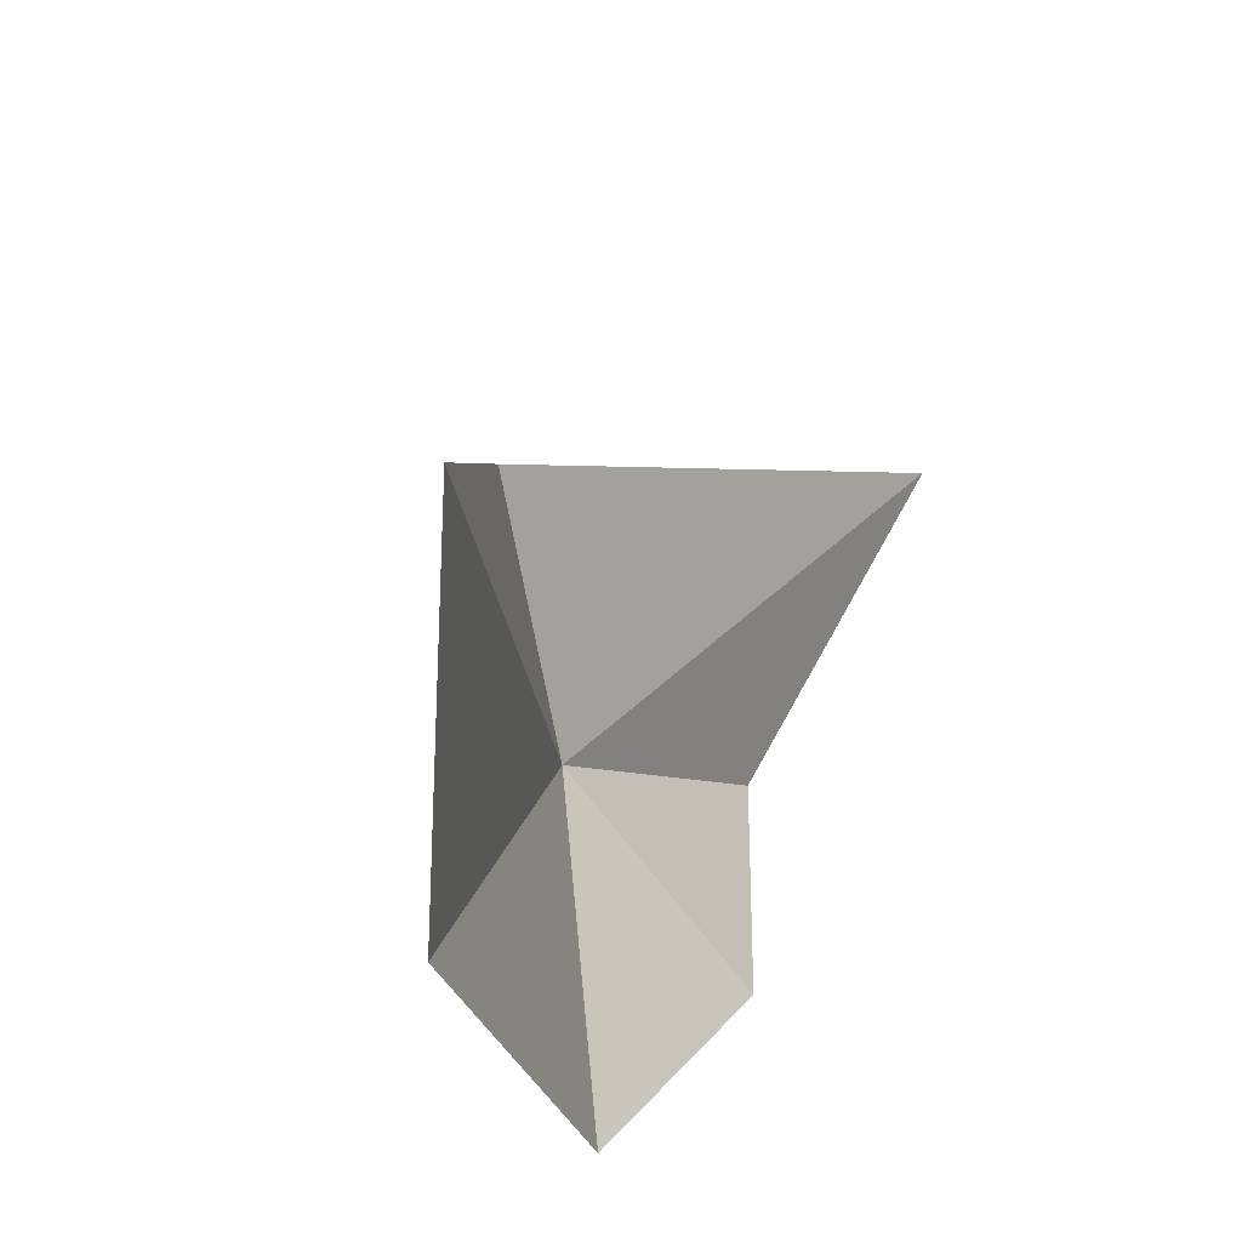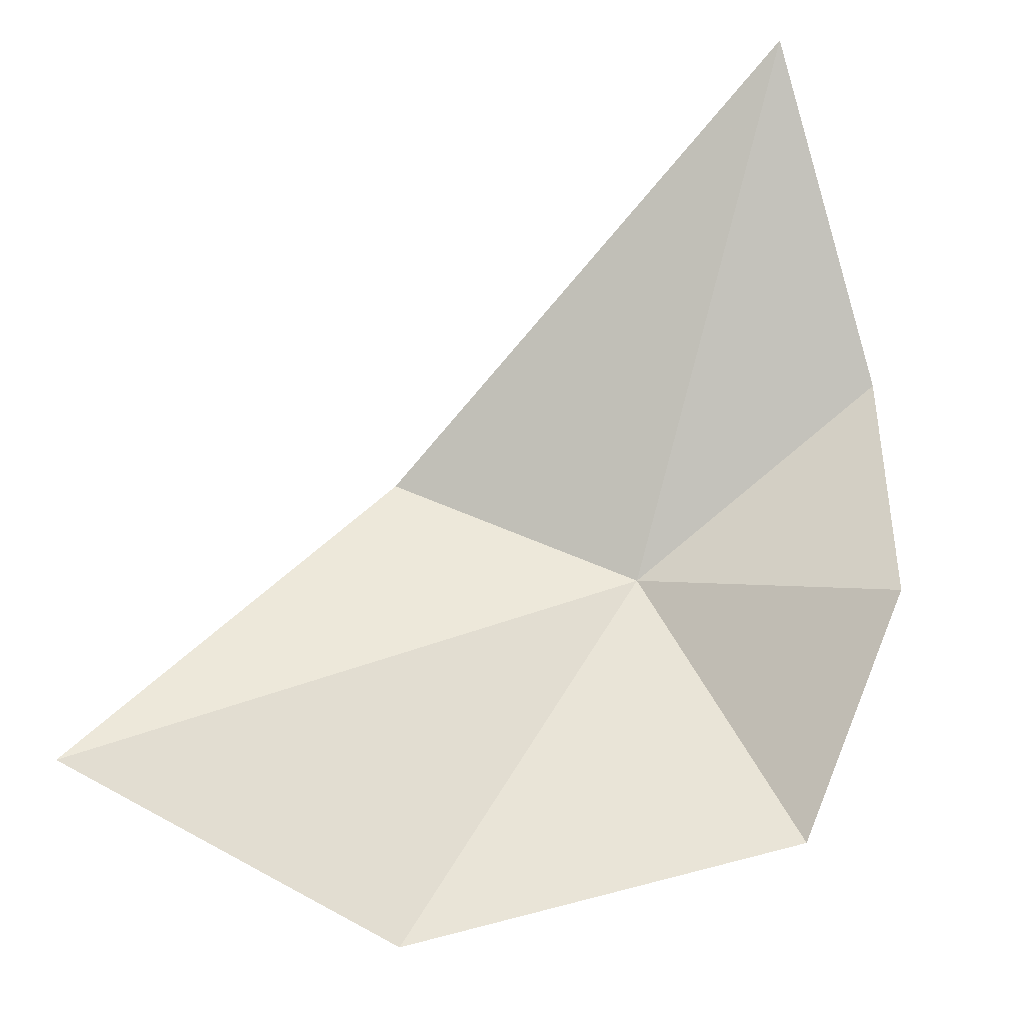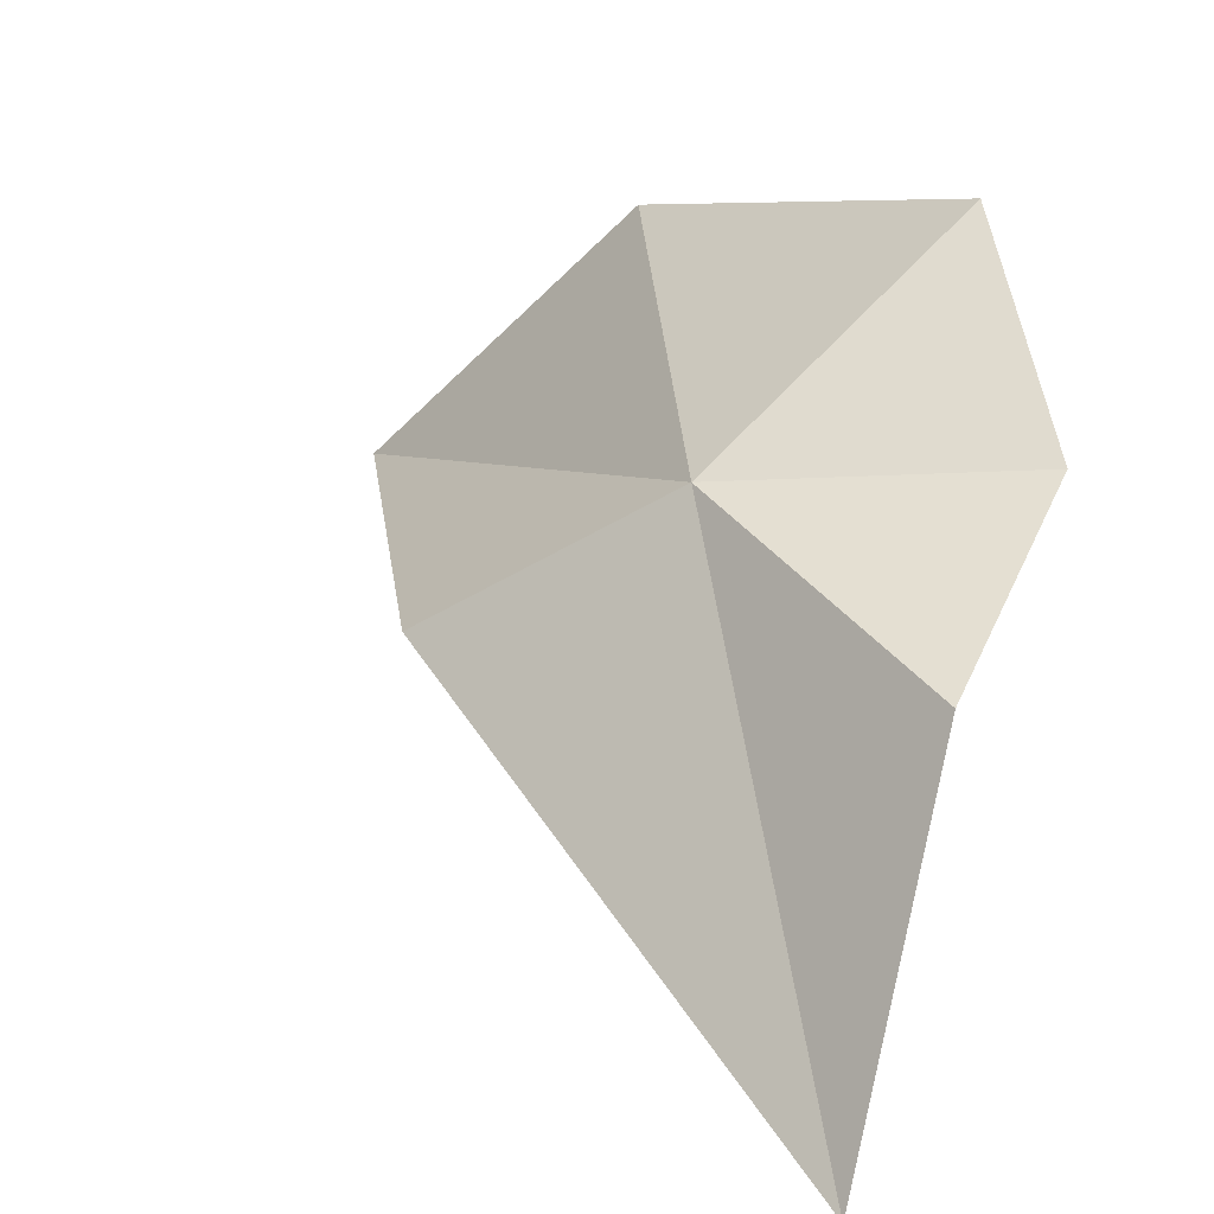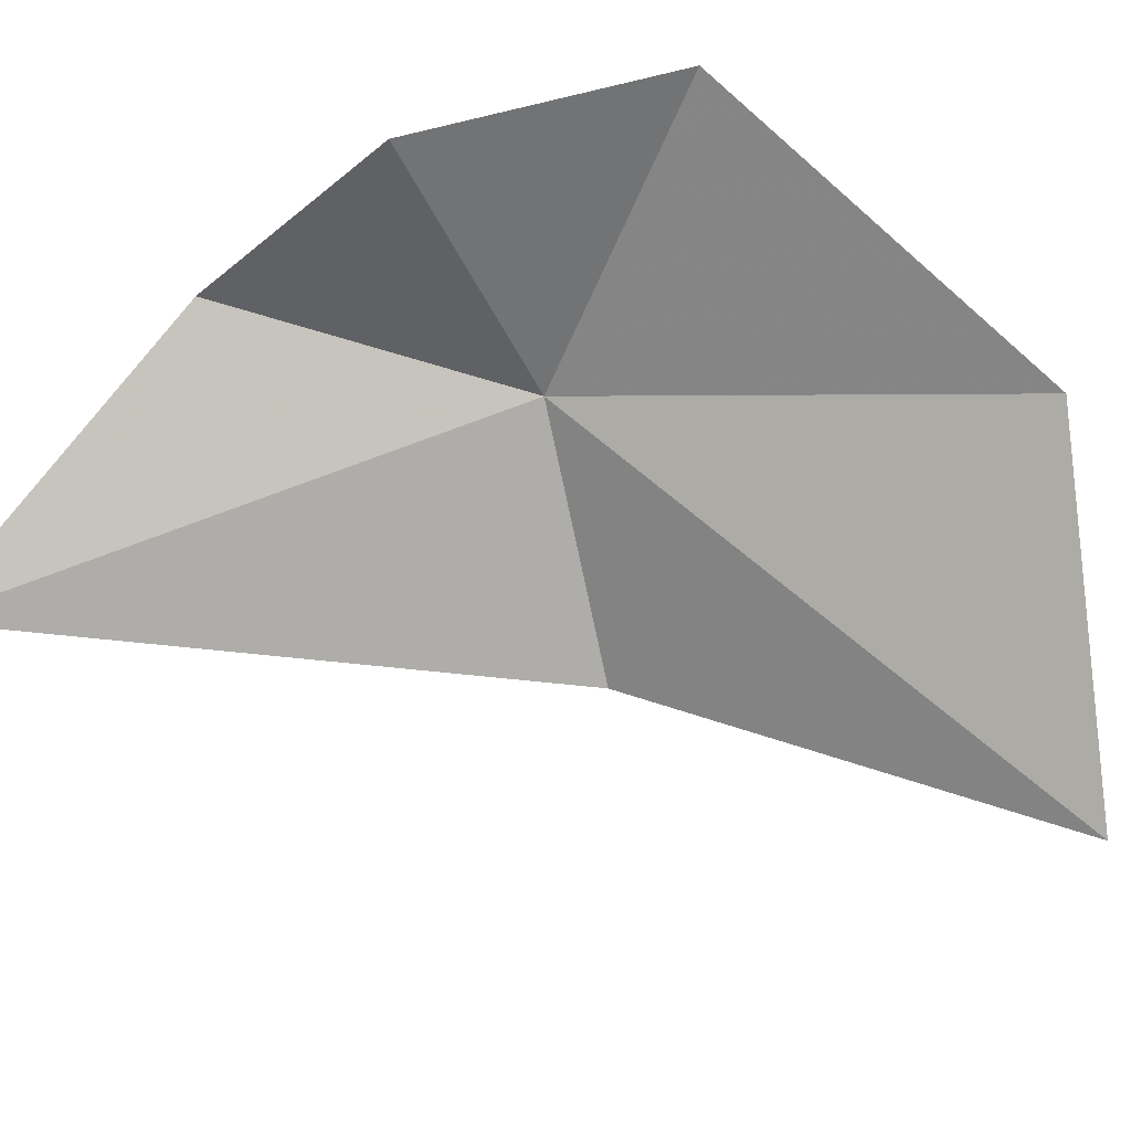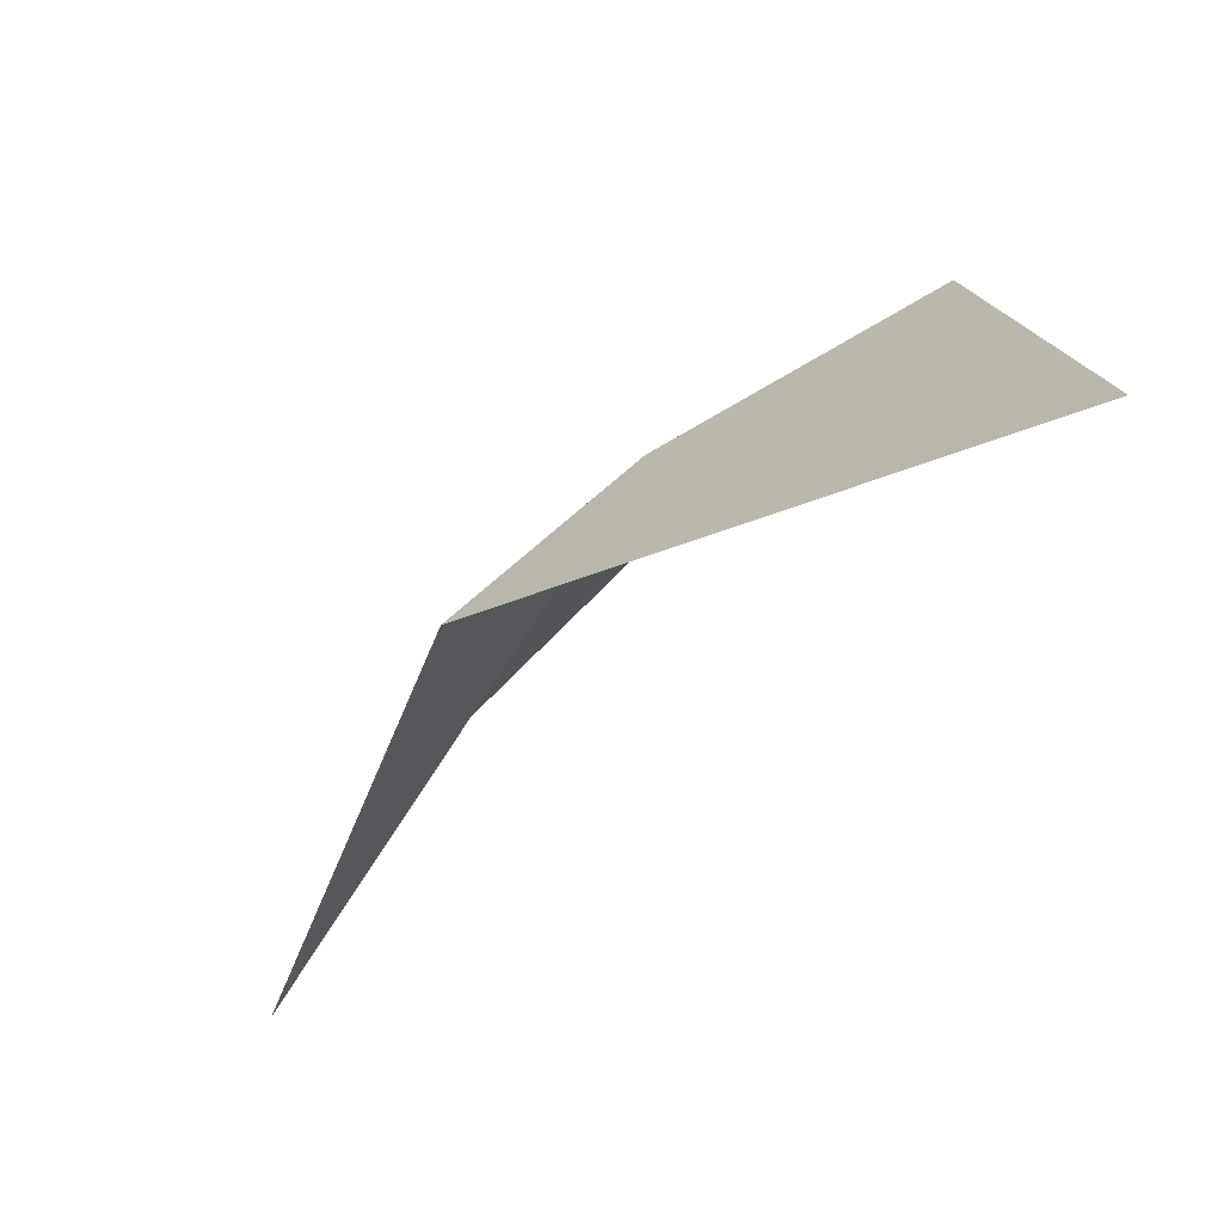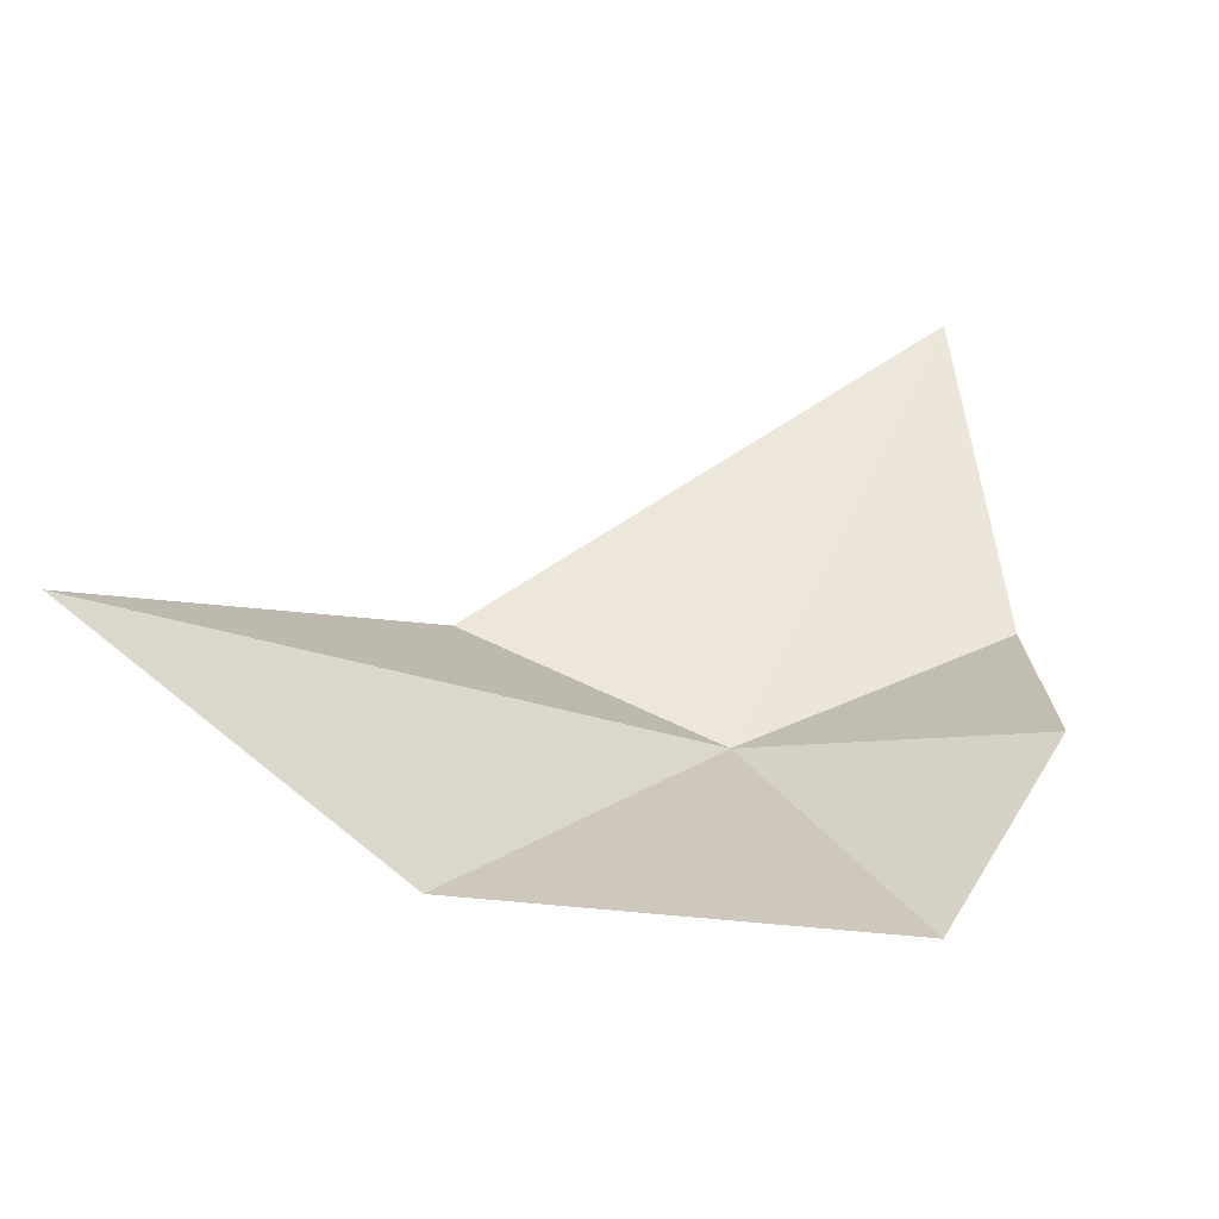
<metadata>
{"format":"obj","ext":"obj","renderer":"f3d","projection":"perspective","resolution":1024,"background":"white","views":[{"elev":-45.5,"azim":-41.3,"up":"+Z"},{"elev":-33.8,"azim":34.7,"up":"+Z"},{"elev":49.3,"azim":23.5,"up":"+Y"},{"elev":-40.6,"azim":133.4,"up":"+Y"},{"elev":73.0,"azim":-11.2,"up":"+Z"},{"elev":-73.0,"azim":19.8,"up":"+Z"}]}
</metadata>
<code>
v -16.25 16.8 32.97
v -11.7 17.64 31.6
v -11.75 17.51 35.74
v -19.65 14.23 34.85
v -23.35 10.39 28.82
v -14.15 18.37 27.99
v -19.81 14.94 26.34
v -11.11 13.69 40.58
f 1 3 2
f 1 5 4
f 1 2 6
f 1 6 7
f 1 7 5
f 1 4 8
f 1 8 3

</code>
